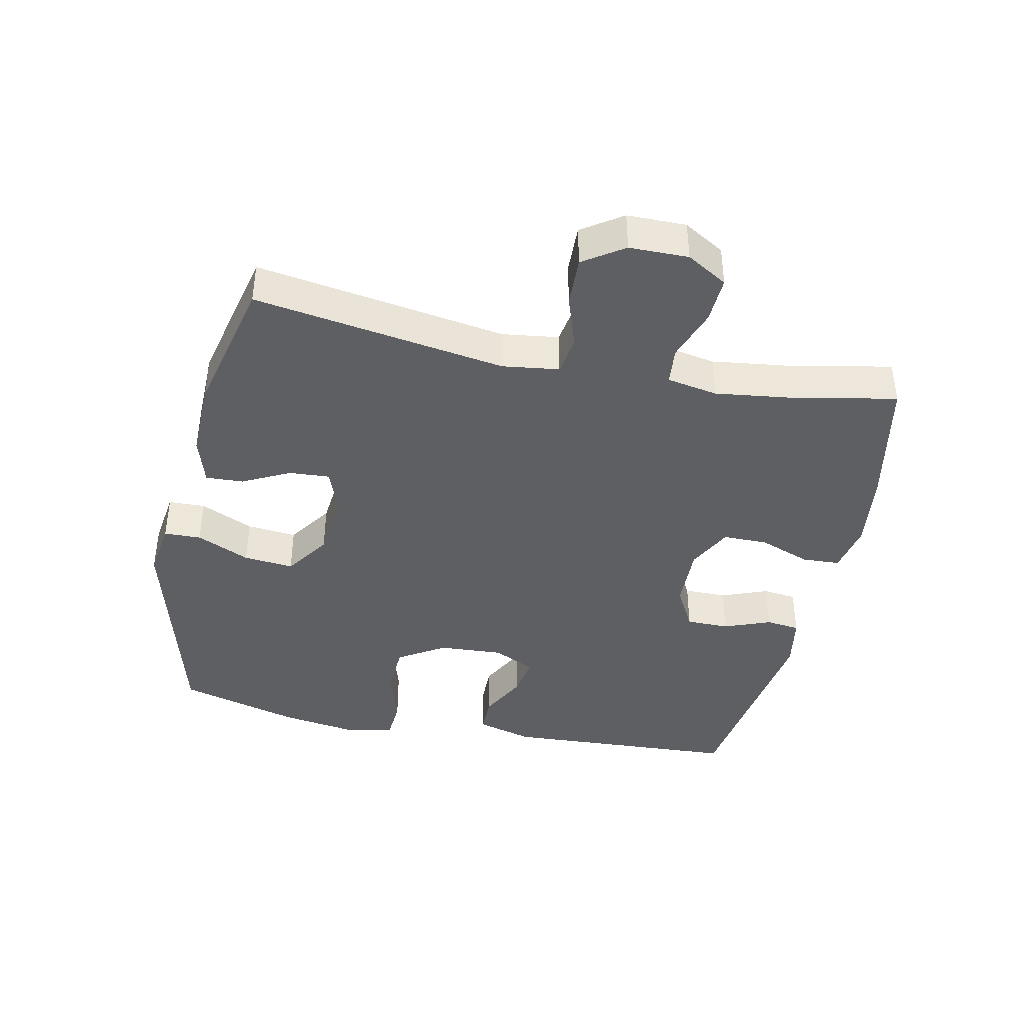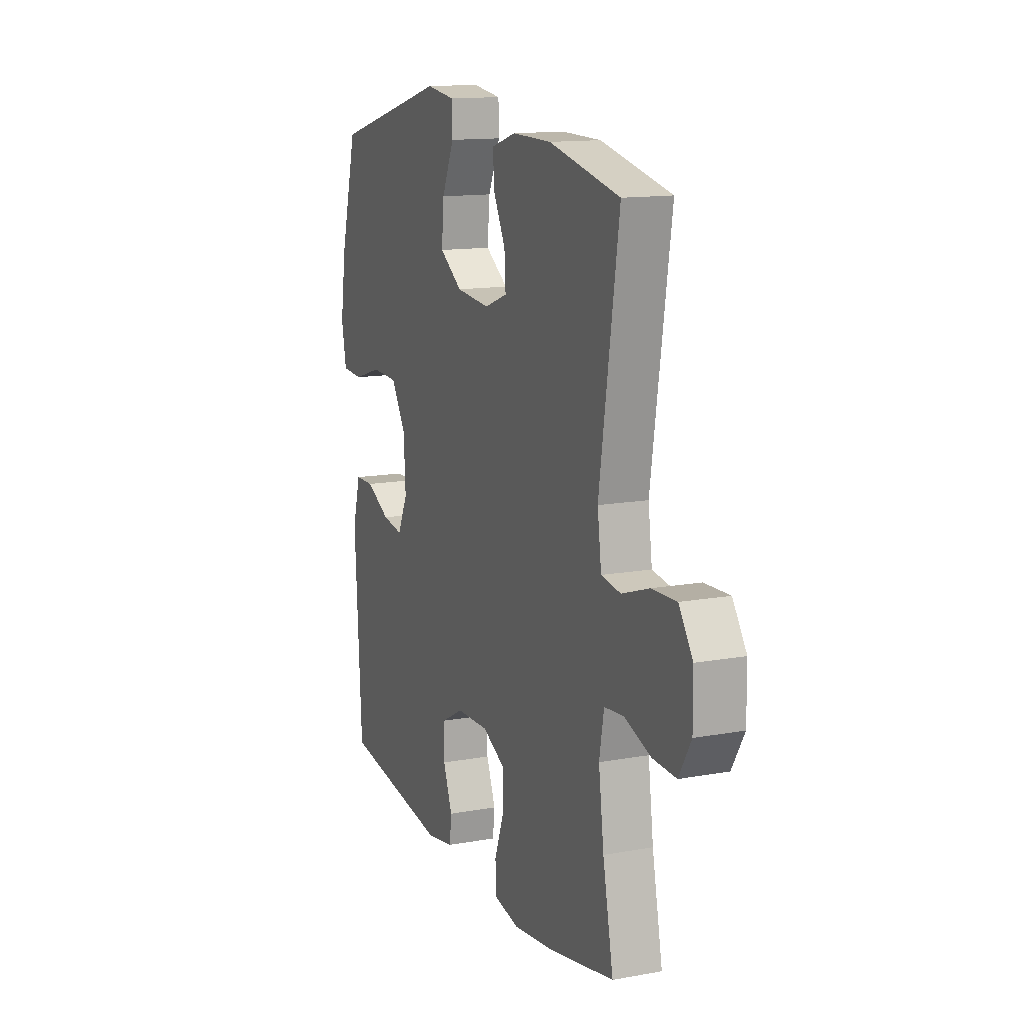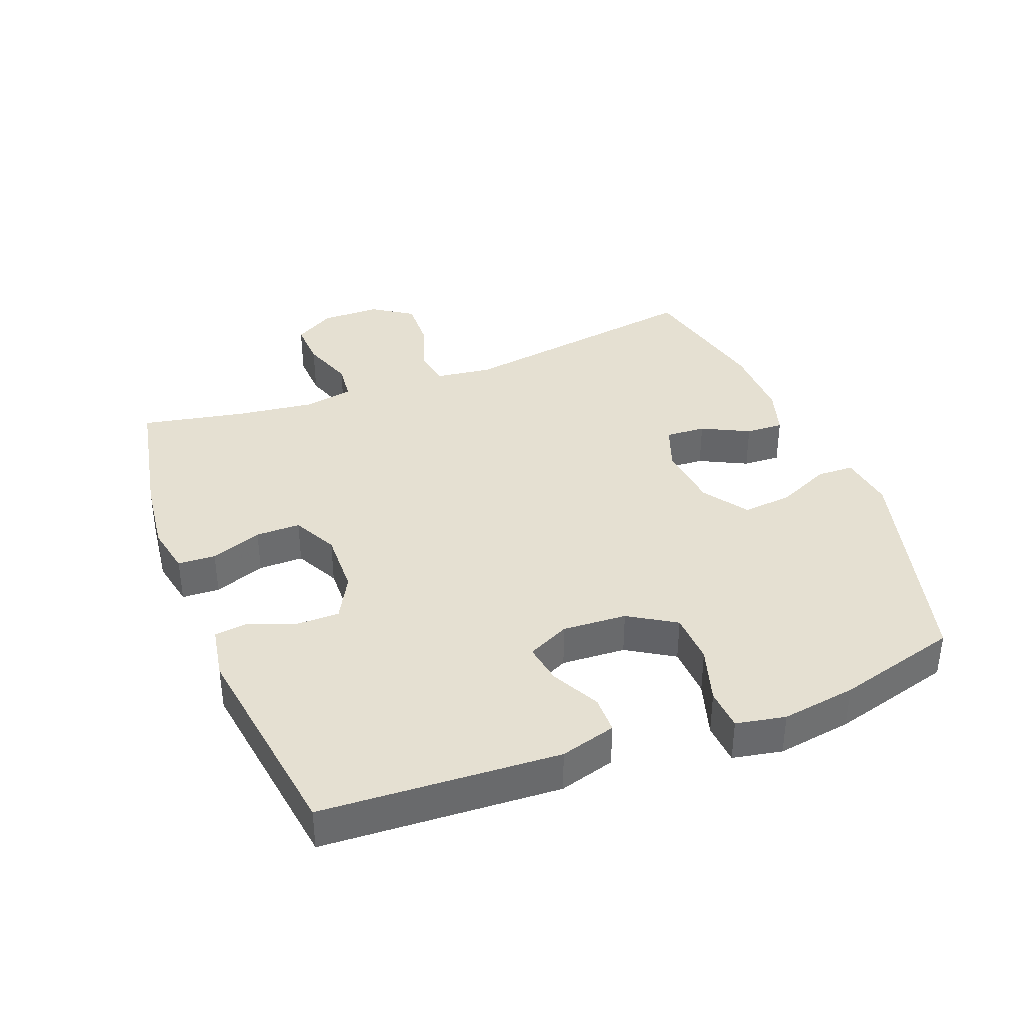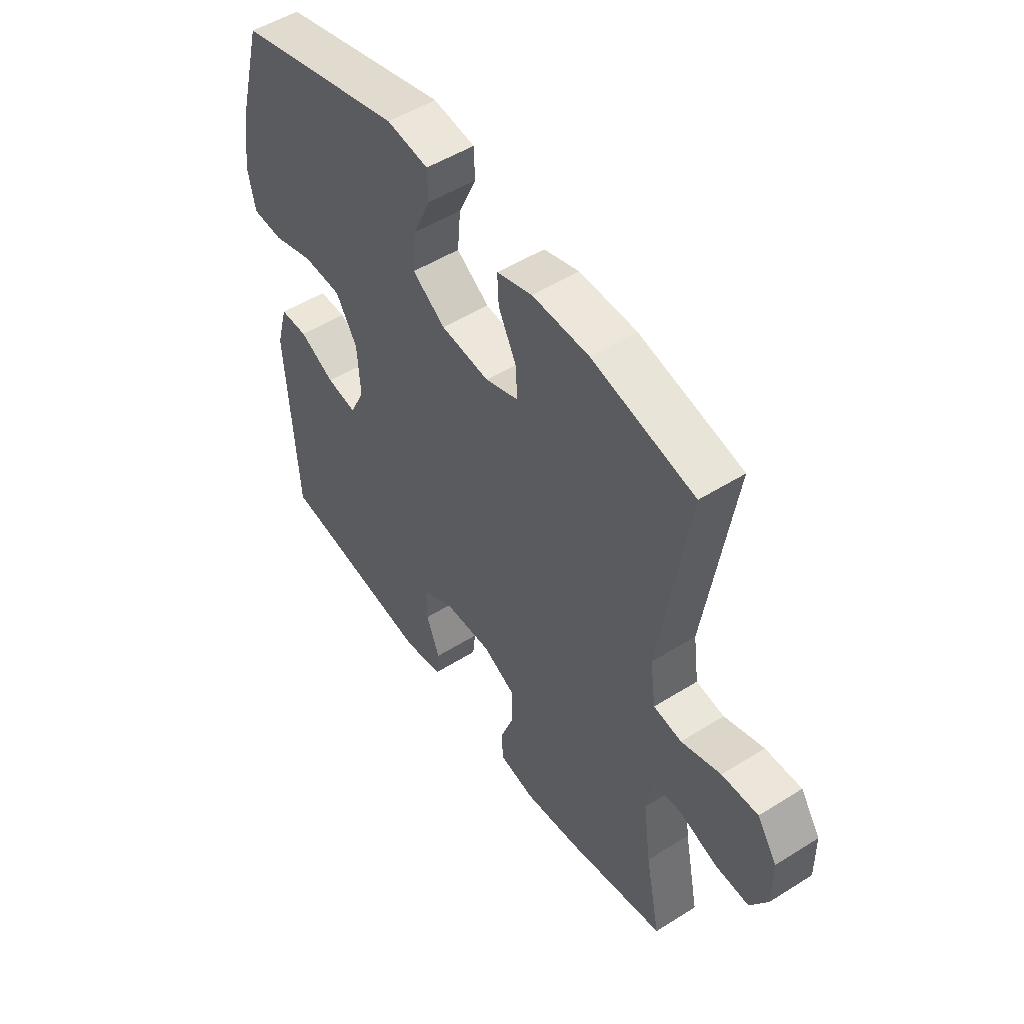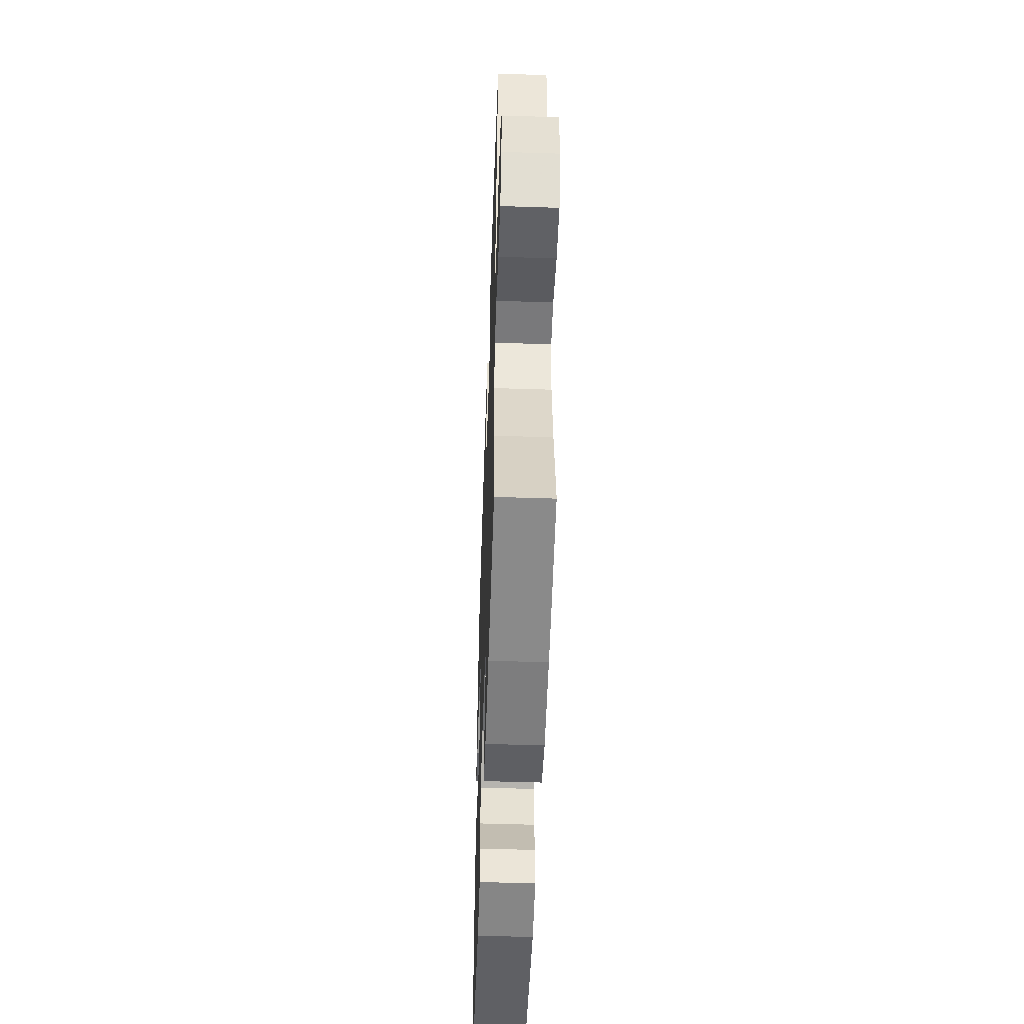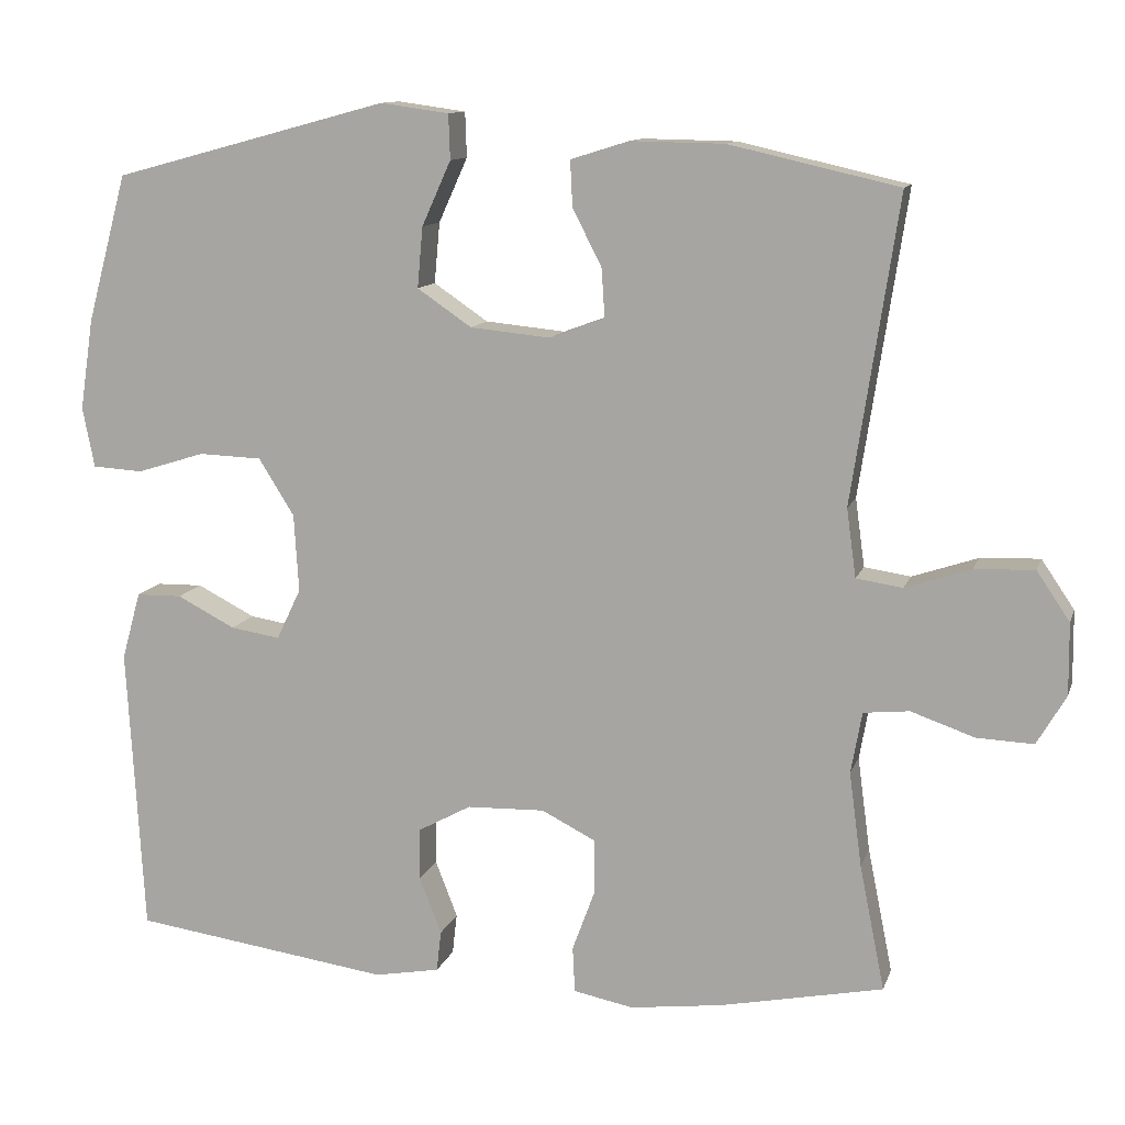
<metadata>
{"format":"obj","ext":"obj","renderer":"f3d","projection":"perspective","resolution":1024,"background":"white","views":[{"elev":-40.8,"azim":77.9,"up":"+Y"},{"elev":13.6,"azim":67.8,"up":"+Z"},{"elev":37.7,"azim":-111.3,"up":"+Y"},{"elev":51.0,"azim":55.6,"up":"+Z"},{"elev":-51.9,"azim":88.0,"up":"+Z"},{"elev":11.6,"azim":15.0,"up":"+Z"}]}
</metadata>
<code>
v 0.5 0.07 0.5
v 0.441 0.07 0.113
v 0.453 0.07 0.026
v 0.512 0.07 0.017
v 0.595 0.07 0.045
v 0.671 0.07 0.048
v 0.713 0.07 -0.014
v 0.714 0.07 -0.105
v 0.677 0.07 -0.168
v 0.605 0.07 -0.165
v 0.524 0.07 -0.137
v 0.466 0.07 -0.143
v 0.452 0.07 -0.221
v 0.468 0.07 -0.341
v 0.5 0.07 -0.5
v 0.293 0.07 -0.542
v 0.175 0.07 -0.557
v 0.099 0.07 -0.542
v 0.096 0.07 -0.484
v 0.125 0.07 -0.405
v 0.125 0.07 -0.336
v 0.056 0.07 -0.301
v -0.043 0.07 -0.304
v -0.111 0.07 -0.341
v -0.111 0.07 -0.407
v -0.083 0.07 -0.479
v -0.089 0.07 -0.531
v -0.172 0.07 -0.546
v -0.5 0.07 -0.5
v -0.521 0.07 -0.134
v -0.497 0.07 -0.048
v -0.439 0.07 -0.047
v -0.365 0.07 -0.085
v -0.302 0.07 -0.095
v -0.271 0.07 -0.03
v -0.277 0.07 0.069
v -0.322 0.07 0.141
v -0.402 0.07 0.144
v -0.489 0.07 0.117
v -0.553 0.07 0.121
v -0.568 0.07 0.197
v -0.551 0.07 0.312
v -0.5 0.07 0.5
v -0.15 0.07 0.594
v -0.063 0.07 0.582
v -0.061 0.07 0.525
v -0.098 0.07 0.443
v -0.105 0.07 0.366
v -0.036 0.07 0.319
v 0.066 0.07 0.309
v 0.136 0.07 0.335
v 0.132 0.07 0.397
v 0.095 0.07 0.47
v 0.092 0.07 0.528
v 0.166 0.07 0.551
v 0.285 0.07 0.549
v 0.5 0 0.5
v 0.441 0 0.113
v 0.453 0 0.026
v 0.512 0 0.017
v 0.595 0 0.045
v 0.671 0 0.048
v 0.713 0 -0.014
v 0.714 0 -0.105
v 0.677 0 -0.168
v 0.605 0 -0.165
v 0.524 0 -0.137
v 0.466 0 -0.143
v 0.452 0 -0.221
v 0.468 0 -0.341
v 0.5 0 -0.5
v 0.293 0 -0.542
v 0.175 0 -0.557
v 0.099 0 -0.542
v 0.096 0 -0.484
v 0.125 0 -0.405
v 0.125 0 -0.336
v 0.056 0 -0.301
v -0.043 0 -0.304
v -0.111 0 -0.341
v -0.111 0 -0.407
v -0.083 0 -0.479
v -0.089 0 -0.531
v -0.172 0 -0.546
v -0.5 0 -0.5
v -0.521 0 -0.134
v -0.497 0 -0.048
v -0.439 0 -0.047
v -0.365 0 -0.085
v -0.302 0 -0.095
v -0.271 0 -0.03
v -0.277 0 0.069
v -0.322 0 0.141
v -0.402 0 0.144
v -0.489 0 0.117
v -0.553 0 0.121
v -0.568 0 0.197
v -0.551 0 0.312
v -0.5 0 0.5
v -0.15 0 0.594
v -0.063 0 0.582
v -0.061 0 0.525
v -0.098 0 0.443
v -0.105 0 0.366
v -0.036 0 0.319
v 0.066 0 0.309
v 0.136 0 0.335
v 0.132 0 0.397
v 0.095 0 0.47
v 0.092 0 0.528
v 0.166 0 0.551
v 0.285 0 0.549
f 55 56 1 2
f 52 53 54 55
f 51 52 55 2
f 50 51 2 3
f 49 50 3
f 44 45 46 47
f 44 47 48
f 43 44 48
f 42 43 48 49
f 38 39 40 41
f 37 38 41 42
f 30 31 32 33
f 30 33 34
f 29 30 34
f 28 29 34
f 25 26 27 28
f 24 25 28 34
f 23 24 34 35
f 17 18 19 20
f 17 20 21
f 14 15 16 17
f 13 14 17 21
f 12 13 21 22
f 8 9 10 11
f 8 11 12
f 7 8 12
f 4 5 6 7
f 3 4 7 12
f 37 42 49 3
f 22 23 35 36
f 22 36 37
f 3 12 22 37
f 58 57 112 111
f 111 110 109 108
f 58 111 108 107
f 59 58 107 106
f 59 106 105
f 103 102 101 100
f 104 103 100
f 104 100 99
f 105 104 99 98
f 97 96 95 94
f 98 97 94 93
f 89 88 87 86
f 90 89 86
f 90 86 85
f 90 85 84
f 84 83 82 81
f 90 84 81 80
f 91 90 80 79
f 76 75 74 73
f 77 76 73
f 73 72 71 70
f 77 73 70 69
f 78 77 69 68
f 67 66 65 64
f 68 67 64
f 68 64 63
f 63 62 61 60
f 68 63 60 59
f 59 105 98 93
f 92 91 79 78
f 93 92 78
f 93 78 68 59
f 1 57 58 2
f 2 58 59 3
f 3 59 60 4
f 4 60 61 5
f 5 61 62 6
f 6 62 63 7
f 7 63 64 8
f 8 64 65 9
f 9 65 66 10
f 10 66 67 11
f 11 67 68 12
f 12 68 69 13
f 13 69 70 14
f 14 70 71 15
f 15 71 72 16
f 16 72 73 17
f 17 73 74 18
f 18 74 75 19
f 19 75 76 20
f 20 76 77 21
f 21 77 78 22
f 22 78 79 23
f 23 79 80 24
f 24 80 81 25
f 25 81 82 26
f 26 82 83 27
f 27 83 84 28
f 28 84 85 29
f 29 85 86 30
f 30 86 87 31
f 31 87 88 32
f 32 88 89 33
f 33 89 90 34
f 34 90 91 35
f 35 91 92 36
f 36 92 93 37
f 37 93 94 38
f 38 94 95 39
f 39 95 96 40
f 40 96 97 41
f 41 97 98 42
f 42 98 99 43
f 43 99 100 44
f 44 100 101 45
f 45 101 102 46
f 46 102 103 47
f 47 103 104 48
f 48 104 105 49
f 49 105 106 50
f 50 106 107 51
f 51 107 108 52
f 52 108 109 53
f 53 109 110 54
f 54 110 111 55
f 55 111 112 56
f 56 112 57 1

</code>
